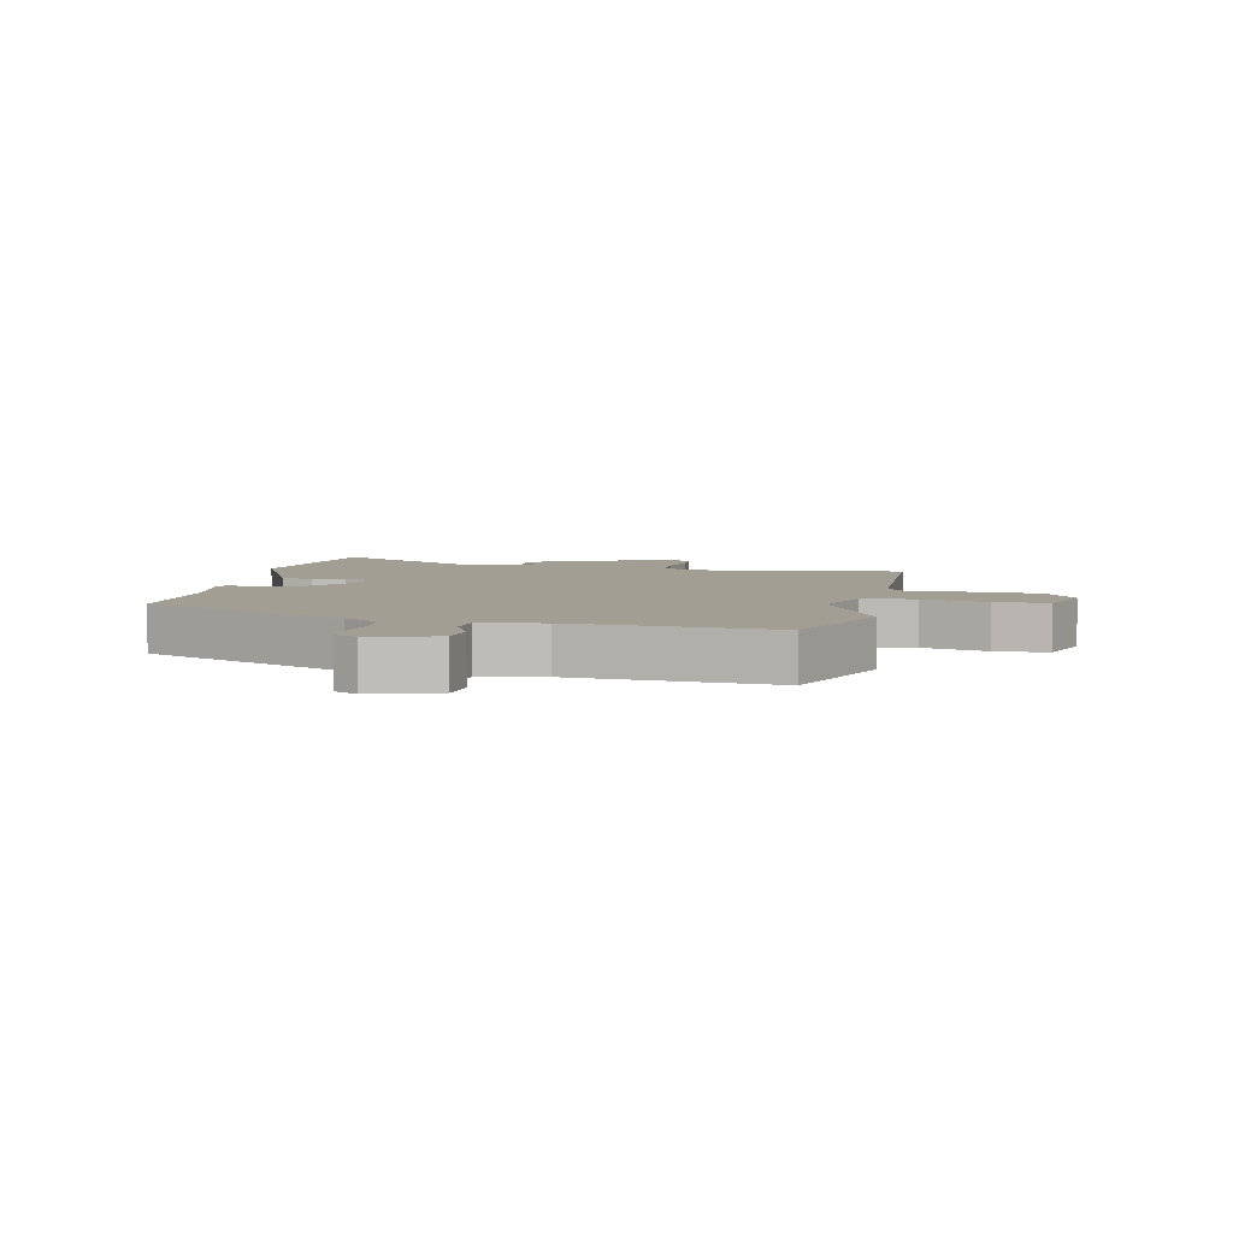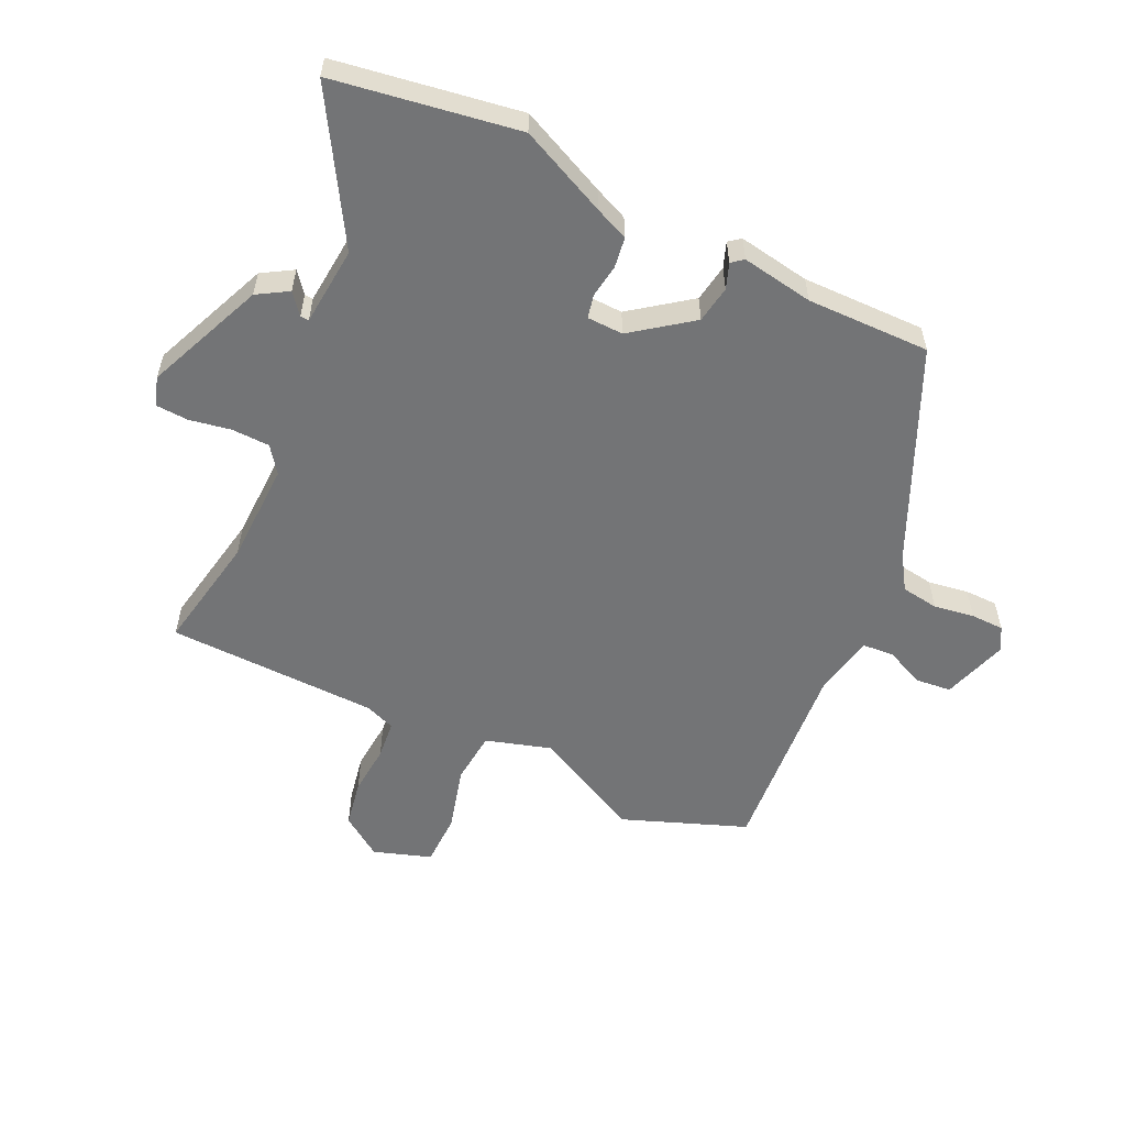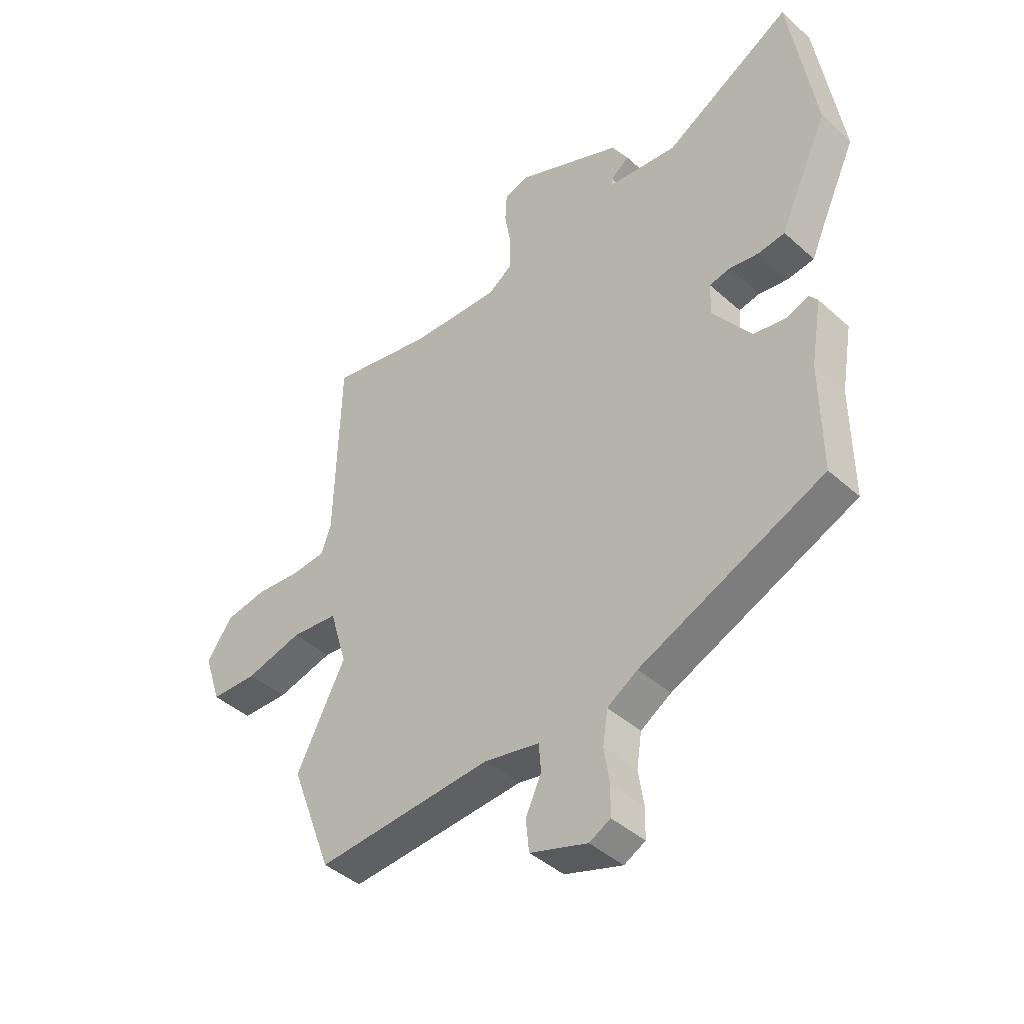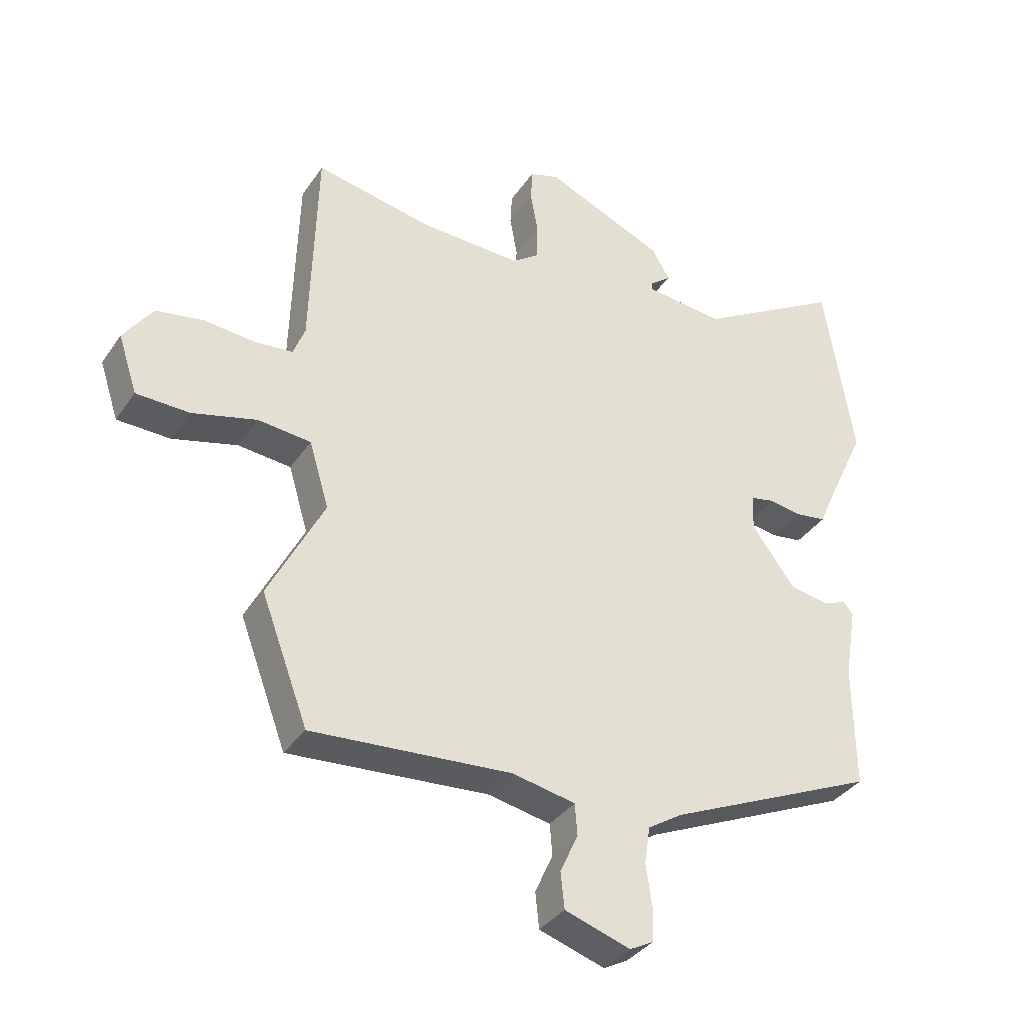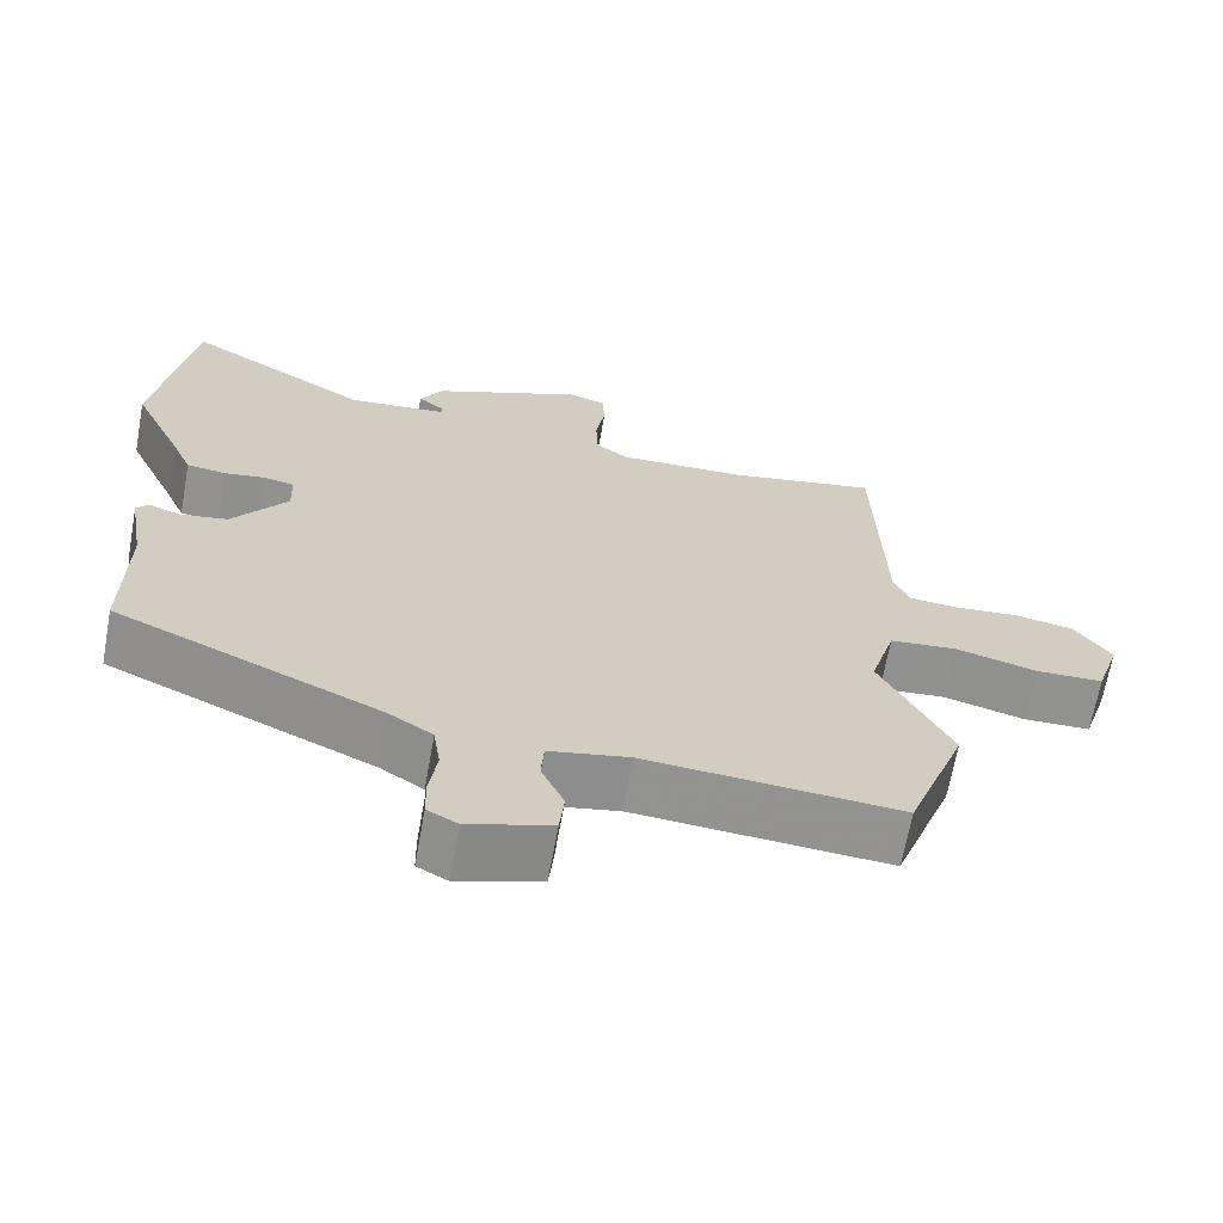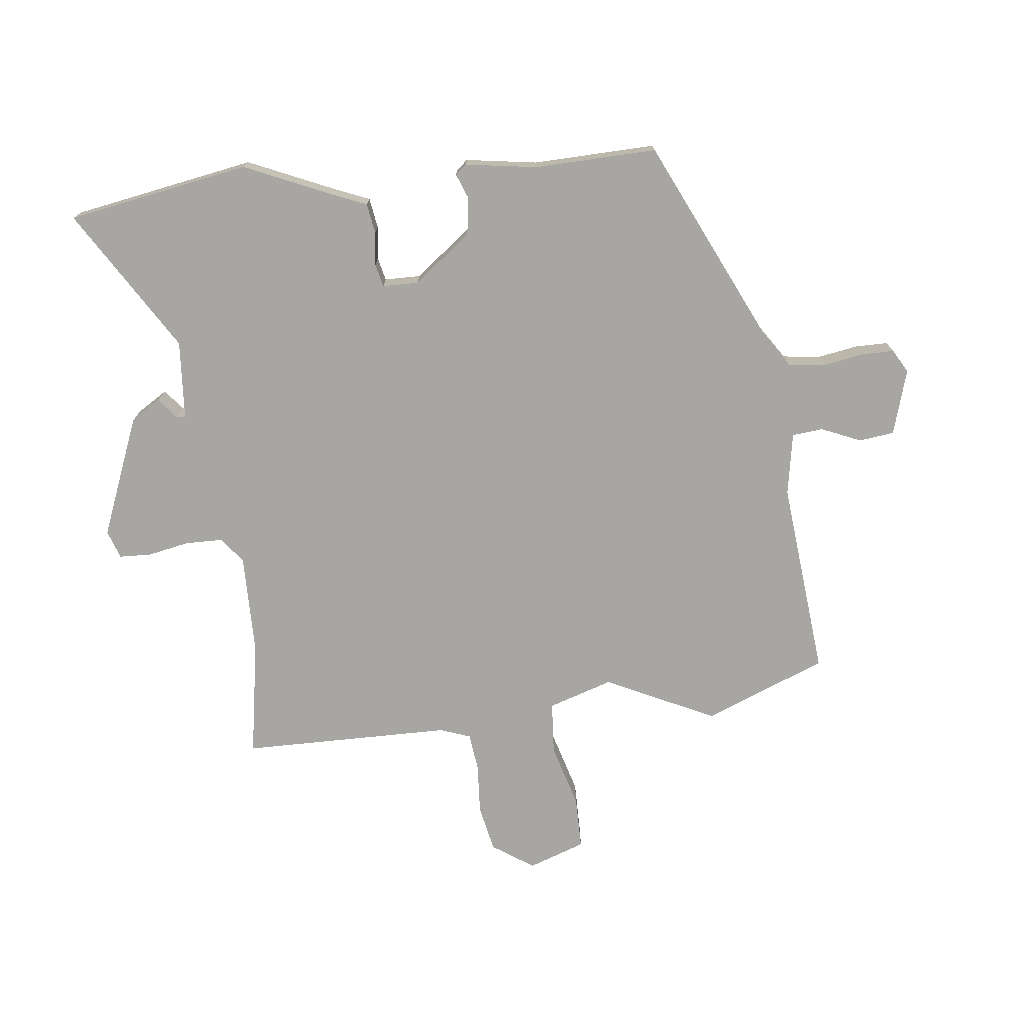
<metadata>
{"format":"obj","ext":"obj","renderer":"f3d","projection":"perspective","resolution":1024,"background":"white","views":[{"elev":5.2,"azim":-167.9,"up":"+Y"},{"elev":-56.1,"azim":64.9,"up":"+Y"},{"elev":-42.2,"azim":43.0,"up":"+Z"},{"elev":-35.9,"azim":-29.8,"up":"+Z"},{"elev":-66.4,"azim":169.7,"up":"+Z"},{"elev":-74.3,"azim":97.6,"up":"+Y"}]}
</metadata>
<code>
v 0.46 0.07 -0.345
v 0.12 0.07 -0.497
v 0.064 0.07 -0.533
v 0.055 0.07 -0.594
v 0.065 0.07 -0.66
v 0.064 0.07 -0.714
v 0.025 0.07 -0.735
v -0.081 0.07 -0.701
v -0.087 0.07 -0.643
v -0.058 0.07 -0.579
v -0.062 0.07 -0.528
v -0.164 0.07 -0.508
v -0.488 0.07 -0.533
v -0.564 0.07 -0.331
v -0.474 0.07 -0.154
v -0.506 0.07 -0.047
v -0.592 0.07 -0.039
v -0.697 0.07 -0.067
v -0.783 0.07 -0.065
v -0.814 0.07 0.029
v -0.767 0.07 0.096
v -0.69 0.07 0.11
v -0.608 0.07 0.103
v -0.545 0.07 0.109
v -0.526 0.07 0.159
v -0.516 0.07 0.503
v -0.326 0.07 0.467
v -0.161 0.07 0.462
v -0.118 0.07 0.493
v -0.116 0.07 0.555
v -0.128 0.07 0.623
v -0.125 0.07 0.676
v -0.078 0.07 0.691
v 0.116 0.07 0.609
v 0.146 0.07 0.559
v 0.112 0.07 0.532
v 0.111 0.07 0.518
v 0.24 0.07 0.506
v 0.477 0.07 0.646
v 0.524 0.07 0.346
v 0.458 0.07 0.204
v 0.434 0.07 0.149
v 0.384 0.07 0.142
v 0.33 0.07 0.15
v 0.292 0.07 0.142
v 0.29 0.07 0.083
v 0.361 0.07 -0.013
v 0.422 0.07 -0.023
v 0.463 0.07 -0.008
v 0.478 0.07 -0.027
v 0.458 0.07 -0.144
v 0.46 0 -0.345
v 0.12 0 -0.497
v 0.064 0 -0.533
v 0.055 0 -0.594
v 0.065 0 -0.66
v 0.064 0 -0.714
v 0.025 0 -0.735
v -0.081 0 -0.701
v -0.087 0 -0.643
v -0.058 0 -0.579
v -0.062 0 -0.528
v -0.164 0 -0.508
v -0.488 0 -0.533
v -0.564 0 -0.331
v -0.474 0 -0.154
v -0.506 0 -0.047
v -0.592 0 -0.039
v -0.697 0 -0.067
v -0.783 0 -0.065
v -0.814 0 0.029
v -0.767 0 0.096
v -0.69 0 0.11
v -0.608 0 0.103
v -0.545 0 0.109
v -0.526 0 0.159
v -0.516 0 0.503
v -0.326 0 0.467
v -0.161 0 0.462
v -0.118 0 0.493
v -0.116 0 0.555
v -0.128 0 0.623
v -0.125 0 0.676
v -0.078 0 0.691
v 0.116 0 0.609
v 0.146 0 0.559
v 0.112 0 0.532
v 0.111 0 0.518
v 0.24 0 0.506
v 0.477 0 0.646
v 0.524 0 0.346
v 0.458 0 0.204
v 0.434 0 0.149
v 0.384 0 0.142
v 0.33 0 0.15
v 0.292 0 0.142
v 0.29 0 0.083
v 0.361 0 -0.013
v 0.422 0 -0.023
v 0.463 0 -0.008
v 0.478 0 -0.027
v 0.458 0 -0.144
f 48 49 50 51
f 51 1 2
f 48 51 2
f 47 48 2
f 46 47 2 3
f 45 46 3
f 41 42 43 44
f 41 44 45
f 40 41 45
f 39 40 45
f 38 39 45
f 37 38 45 3
f 34 35 36
f 33 34 36
f 32 33 36
f 31 32 36
f 30 31 36
f 29 30 36 37
f 37 3 4
f 29 37 4
f 28 29 4
f 25 26 27
f 28 4 5
f 27 28 5
f 25 27 5
f 24 25 5
f 21 22 23
f 20 21 23
f 19 20 23
f 18 19 23
f 17 18 23
f 16 17 23 24
f 15 16 24
f 12 13 14 15
f 11 12 15 24
f 8 9 10
f 7 8 10
f 6 7 10
f 5 6 10
f 5 10 11
f 5 11 24
f 102 101 100 99
f 53 52 102
f 53 102 99
f 53 99 98
f 54 53 98 97
f 54 97 96
f 95 94 93 92
f 96 95 92
f 96 92 91
f 96 91 90
f 96 90 89
f 54 96 89 88
f 87 86 85
f 87 85 84
f 87 84 83
f 87 83 82
f 87 82 81
f 88 87 81 80
f 55 54 88
f 55 88 80
f 55 80 79
f 78 77 76
f 56 55 79
f 56 79 78
f 56 78 76
f 56 76 75
f 74 73 72
f 74 72 71
f 74 71 70
f 74 70 69
f 74 69 68
f 75 74 68 67
f 75 67 66
f 66 65 64 63
f 75 66 63 62
f 61 60 59
f 61 59 58
f 61 58 57
f 61 57 56
f 62 61 56
f 75 62 56
f 1 52 53 2
f 2 53 54 3
f 3 54 55 4
f 4 55 56 5
f 5 56 57 6
f 6 57 58 7
f 7 58 59 8
f 8 59 60 9
f 9 60 61 10
f 10 61 62 11
f 11 62 63 12
f 12 63 64 13
f 13 64 65 14
f 14 65 66 15
f 15 66 67 16
f 16 67 68 17
f 17 68 69 18
f 18 69 70 19
f 19 70 71 20
f 20 71 72 21
f 21 72 73 22
f 22 73 74 23
f 23 74 75 24
f 24 75 76 25
f 25 76 77 26
f 26 77 78 27
f 27 78 79 28
f 28 79 80 29
f 29 80 81 30
f 30 81 82 31
f 31 82 83 32
f 32 83 84 33
f 33 84 85 34
f 34 85 86 35
f 35 86 87 36
f 36 87 88 37
f 37 88 89 38
f 38 89 90 39
f 39 90 91 40
f 40 91 92 41
f 41 92 93 42
f 42 93 94 43
f 43 94 95 44
f 44 95 96 45
f 45 96 97 46
f 46 97 98 47
f 47 98 99 48
f 48 99 100 49
f 49 100 101 50
f 50 101 102 51
f 51 102 52 1

</code>
